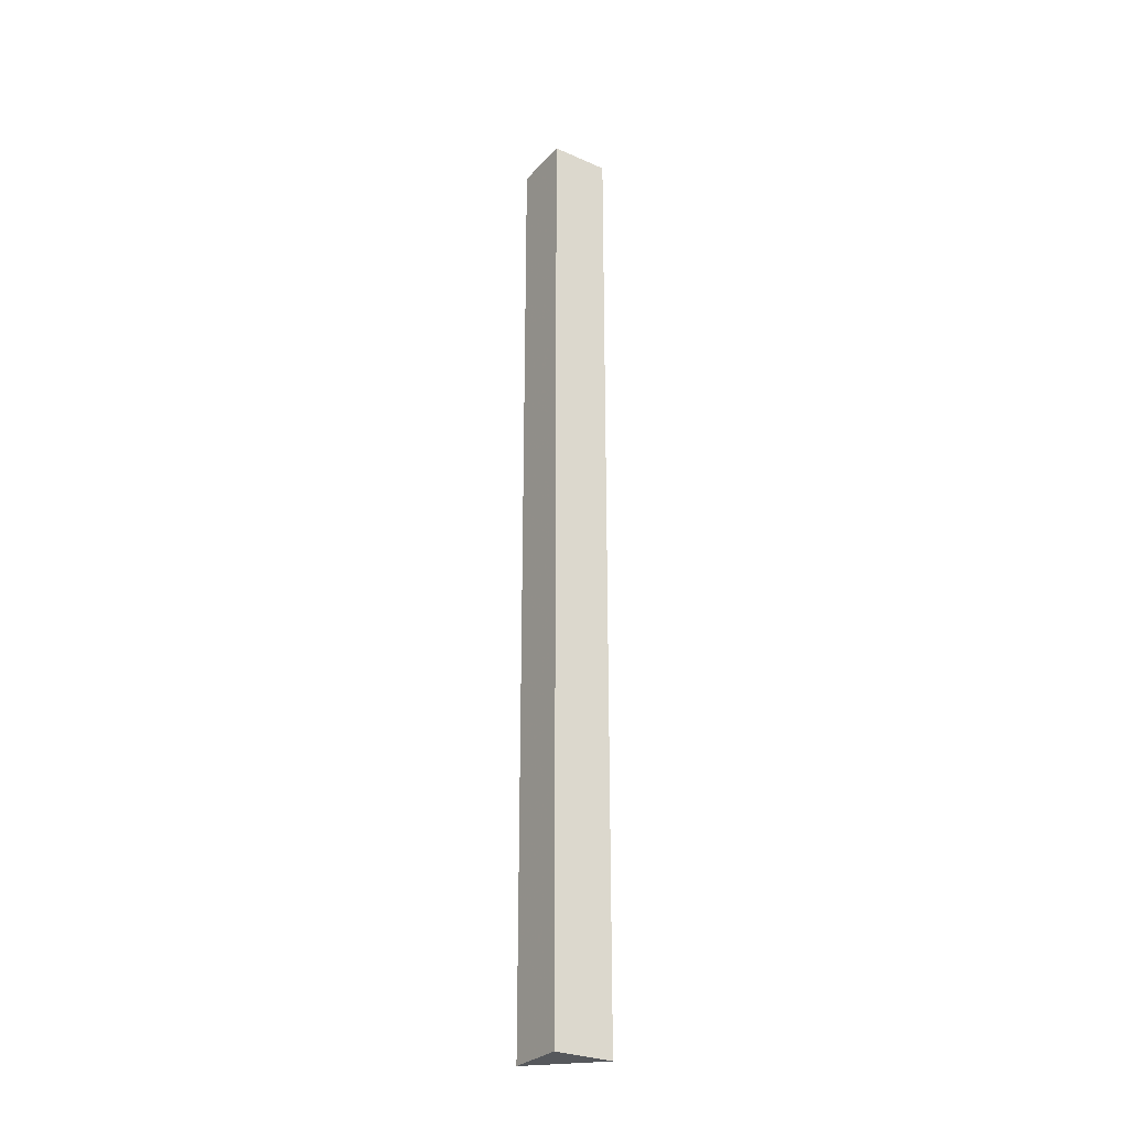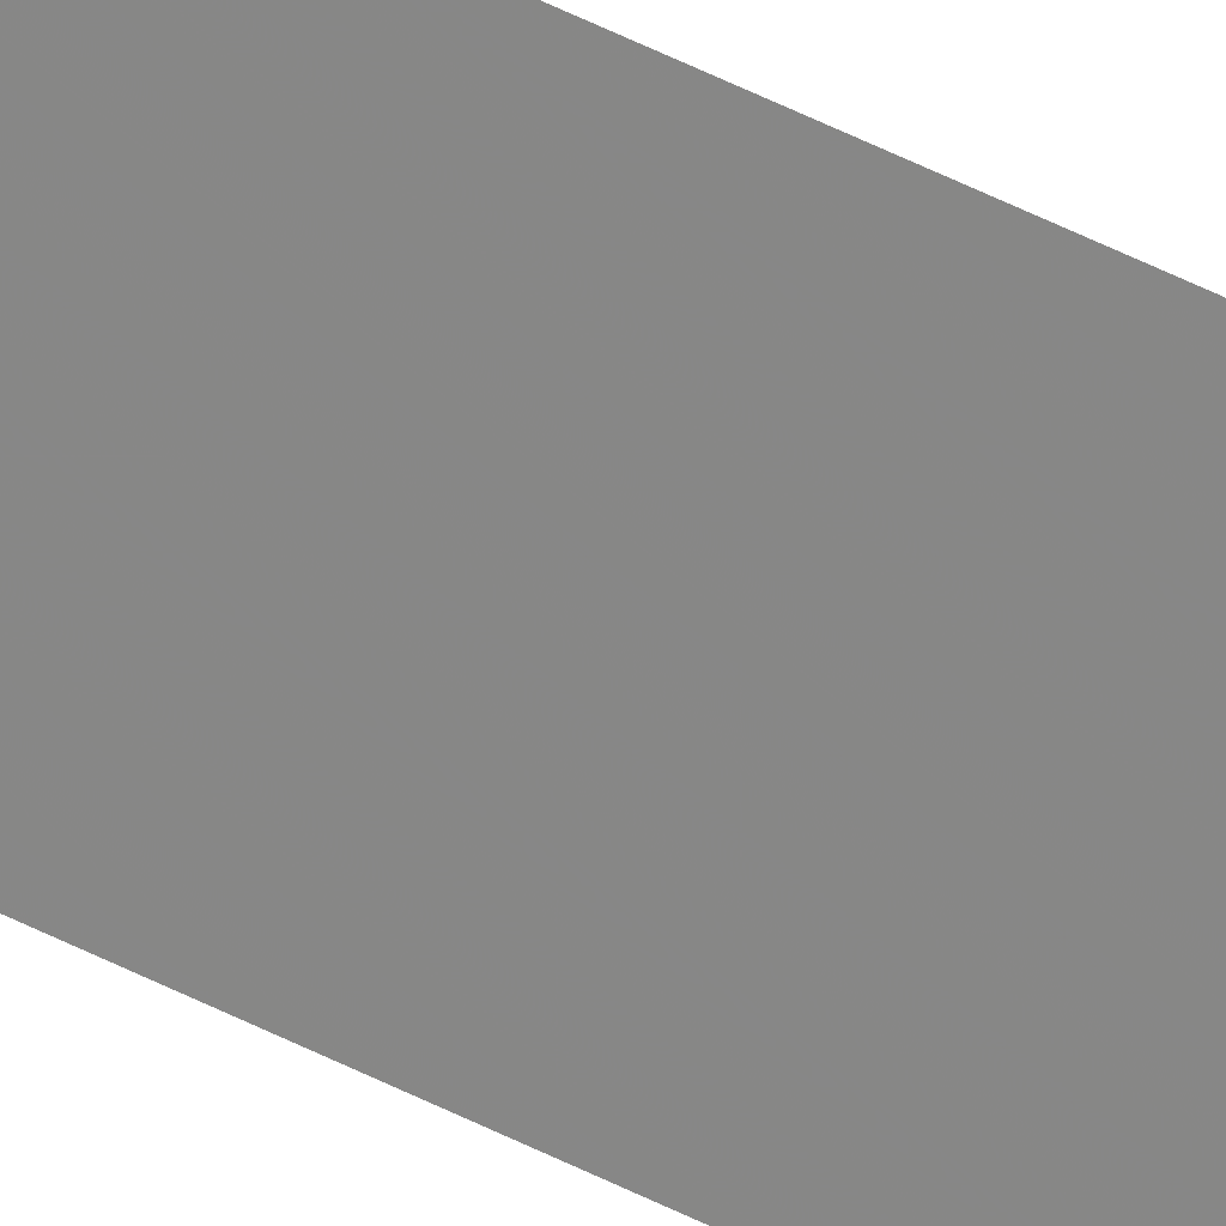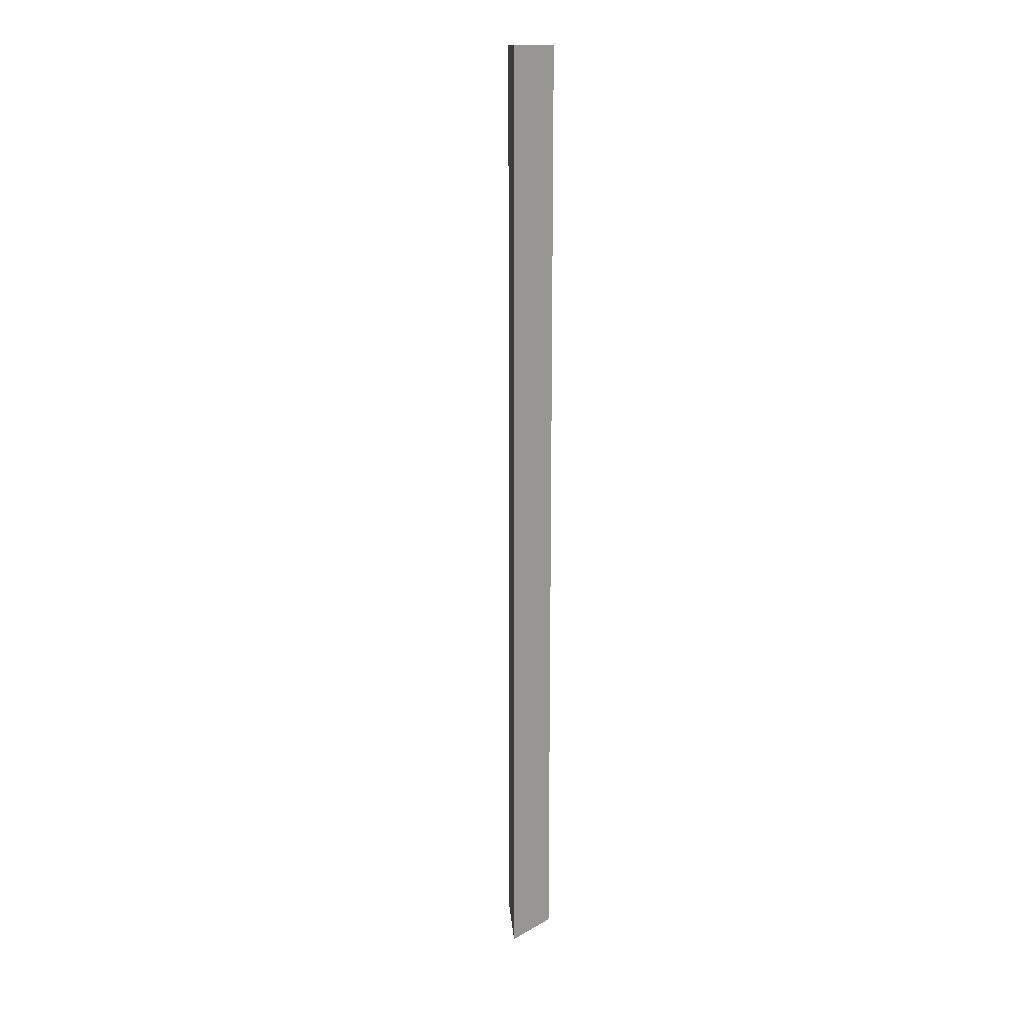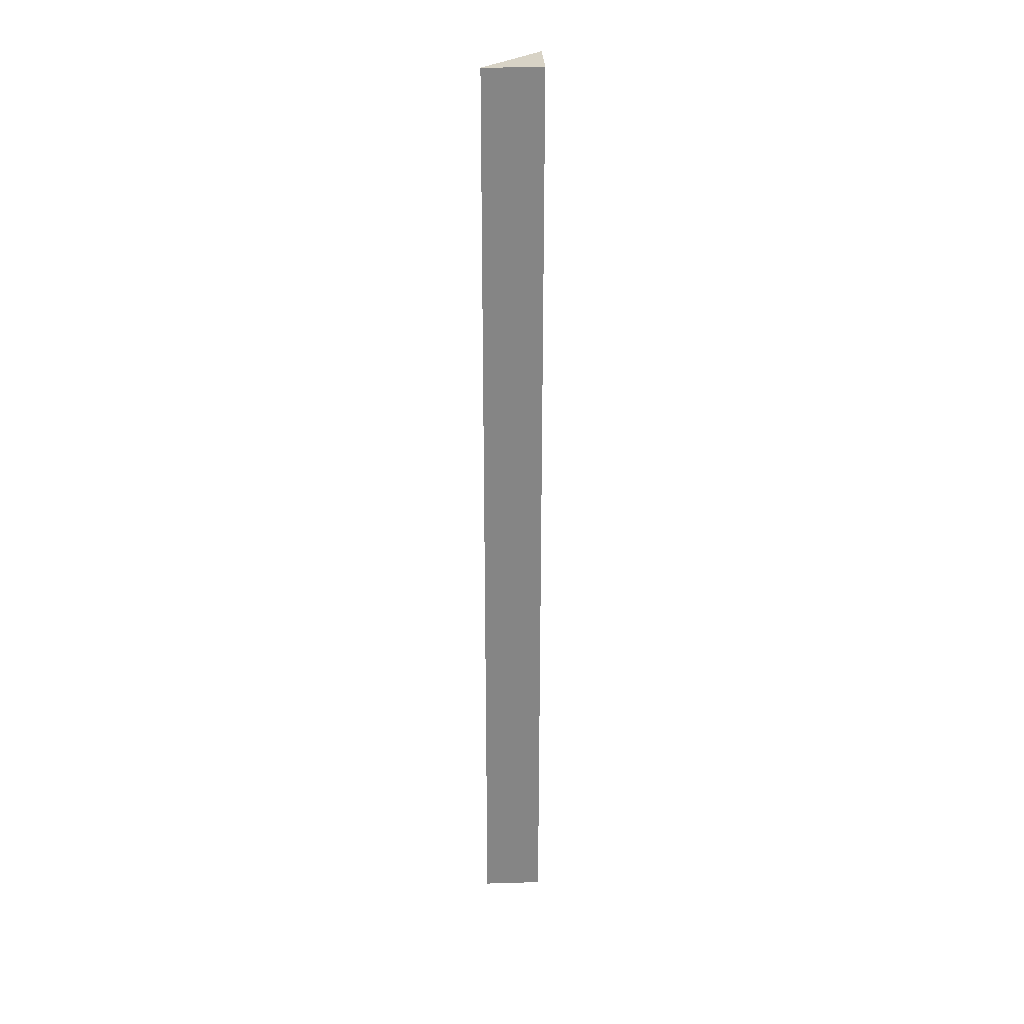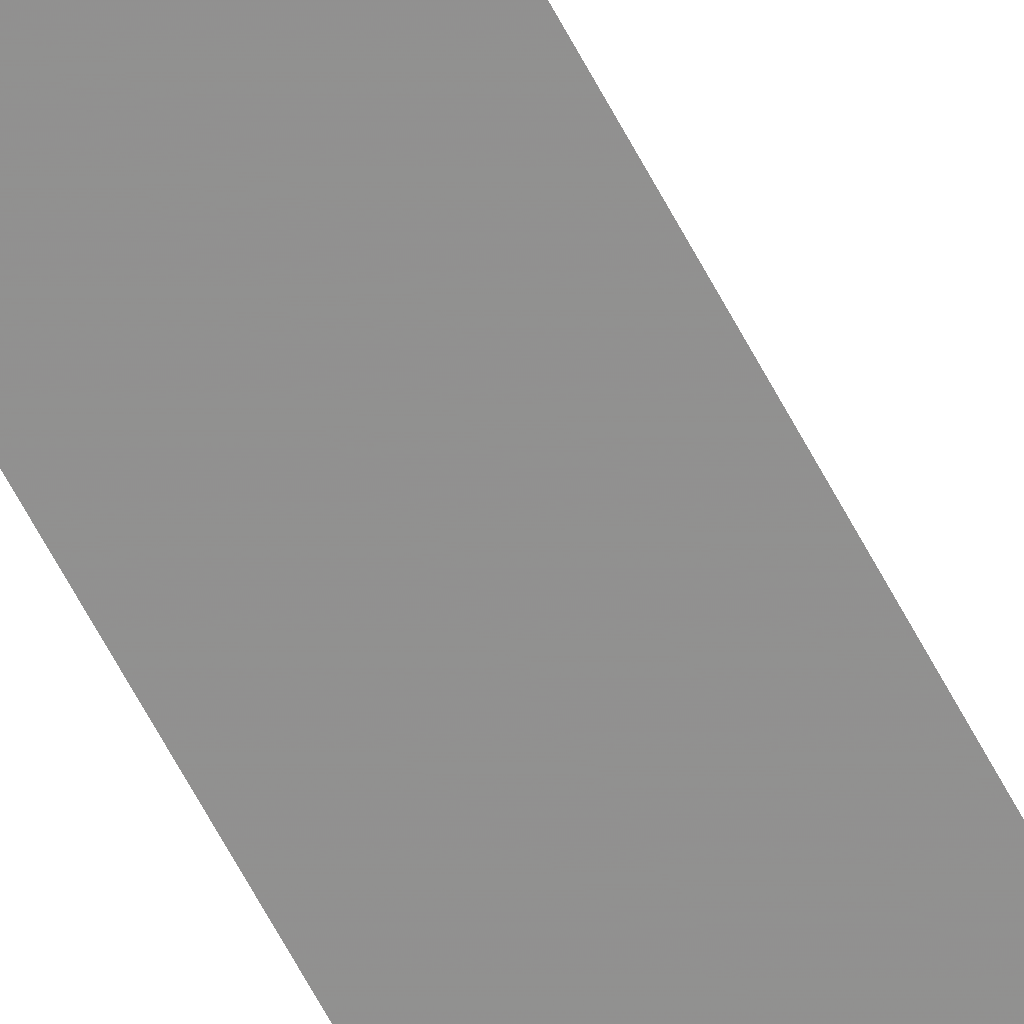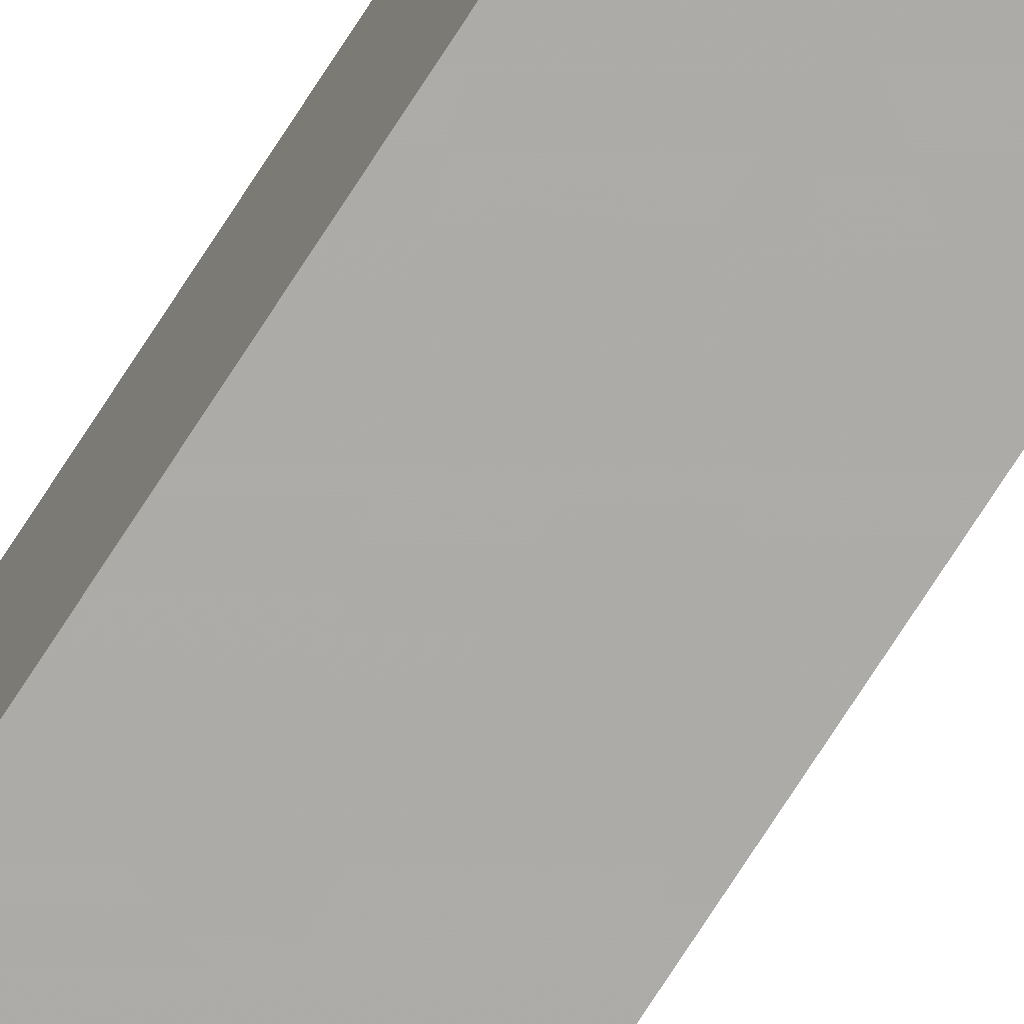
<metadata>
{"format":"obj","ext":"obj","renderer":"f3d","projection":"perspective","resolution":1024,"background":"white","views":[{"elev":-28.3,"azim":57.0,"up":"+Z"},{"elev":70.8,"azim":-65.2,"up":"+Y"},{"elev":15.2,"azim":-49.1,"up":"+Z"},{"elev":28.4,"azim":-2.2,"up":"+Z"},{"elev":-65.9,"azim":-151.8,"up":"+Y"},{"elev":-76.3,"azim":147.0,"up":"+Y"}]}
</metadata>
<code>
o 7461
v 2231 1867 7.194
v 2231 1867 7.194
v 2231 1867 7.354
v 2231 1867 7.194
v 2231 1867 7.354
v 2231 1867 7.354
v 2231 1867 7.354
v 2231 1867 7.194
v 2231 1867 7.194
v 2231 1867 7.354
v 2231 1867 7.194
v 2231 1867 7.354
v 2231 1867 7.194
v 2231 1867 7.194
v 2231 1867 7.354
v 2231 1867 7.194
v 2231 1867 7.354
v 2231 1867 7.194
v 2231 1867 7.194
f 1 2 3
f 3 4 5
f 6 7 5
f 8 9 10
f 10 11 12
f 13 14 15
f 15 16 17
f 13 18 19

</code>
